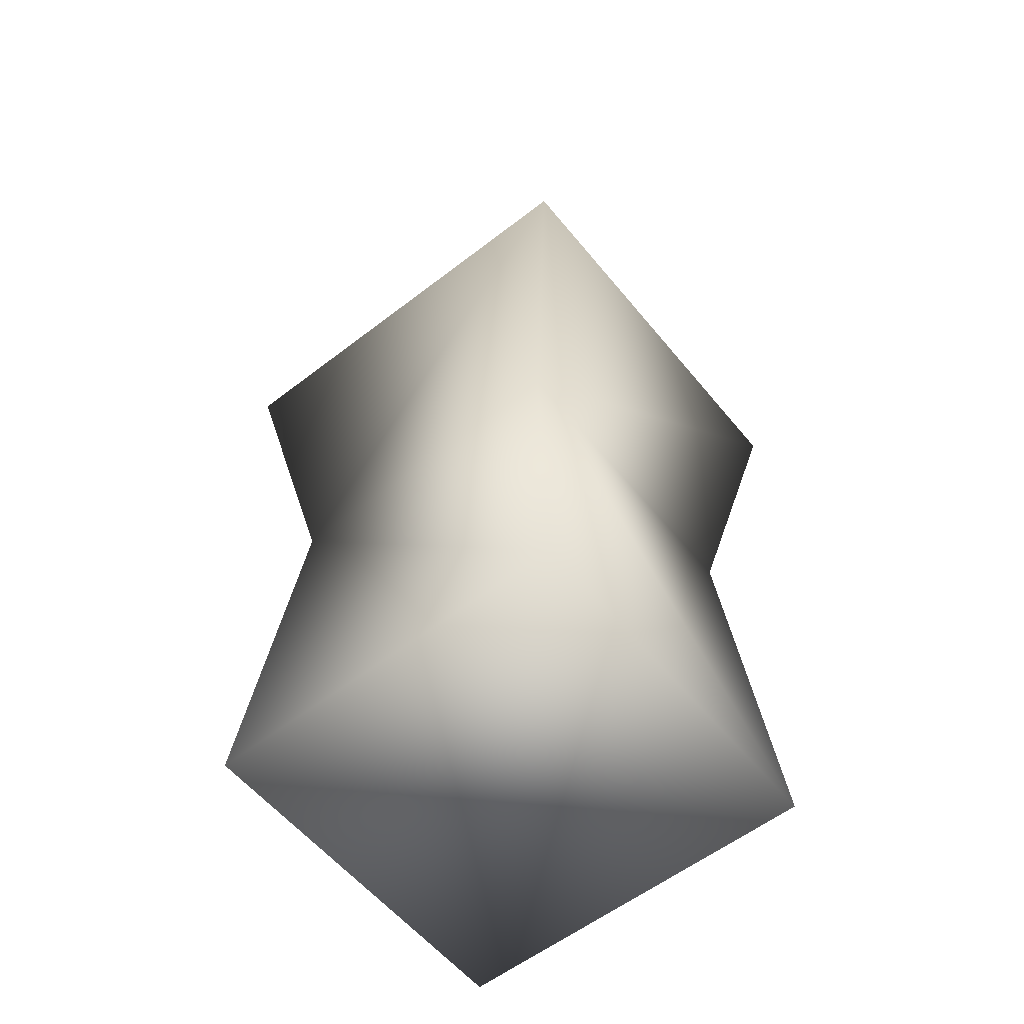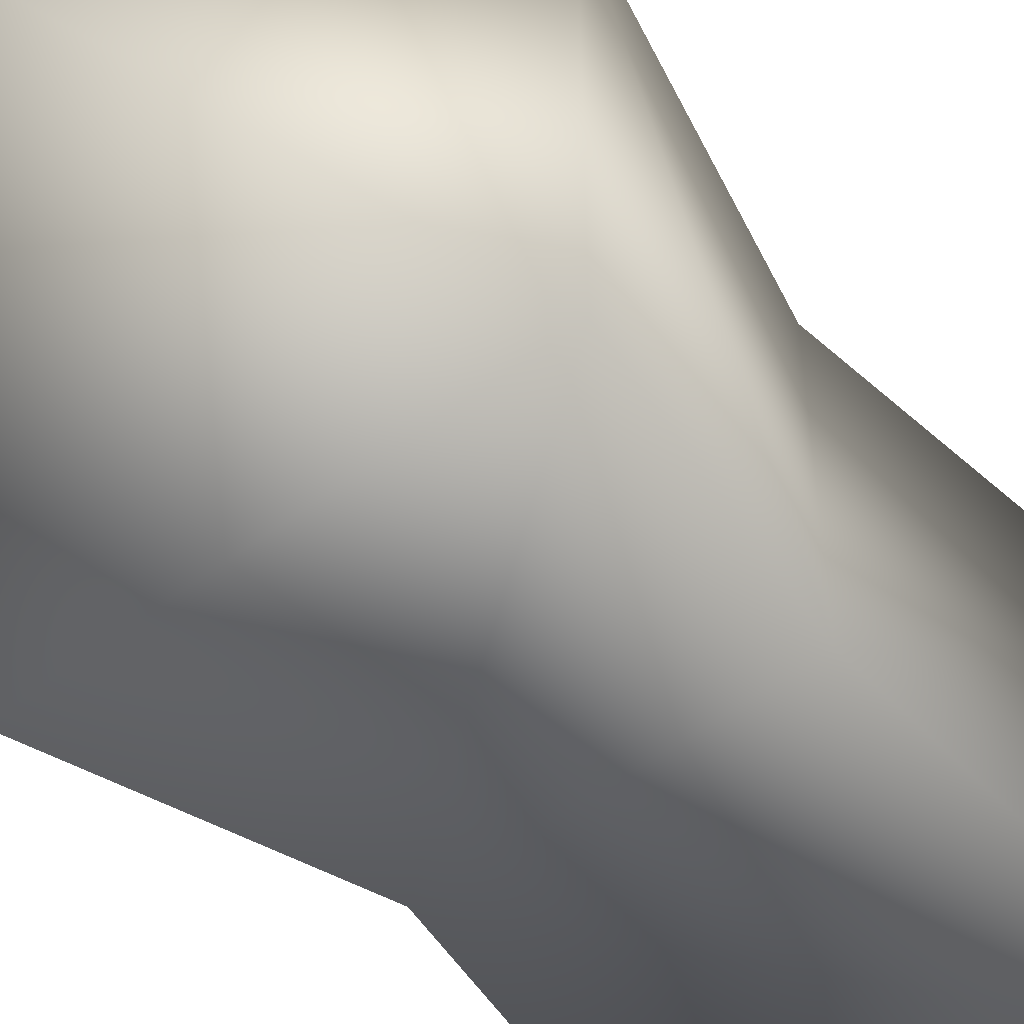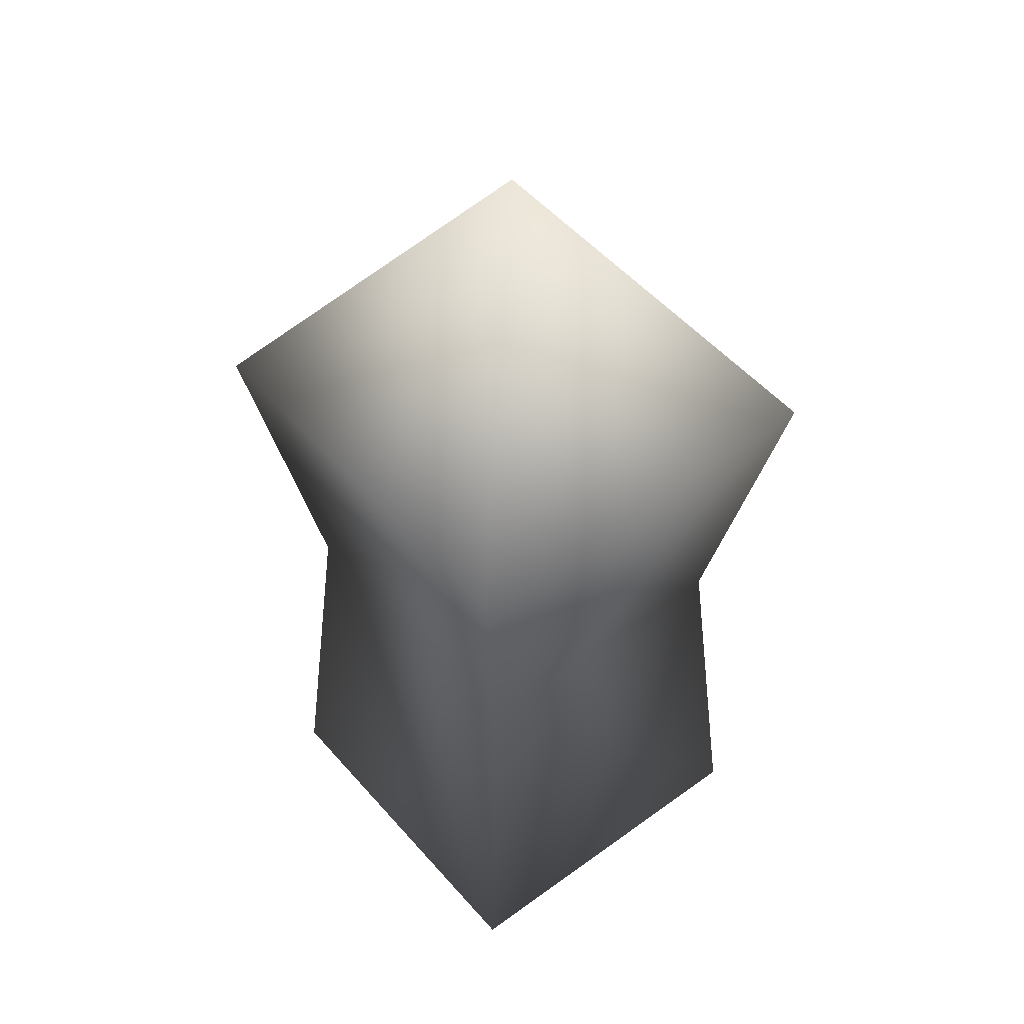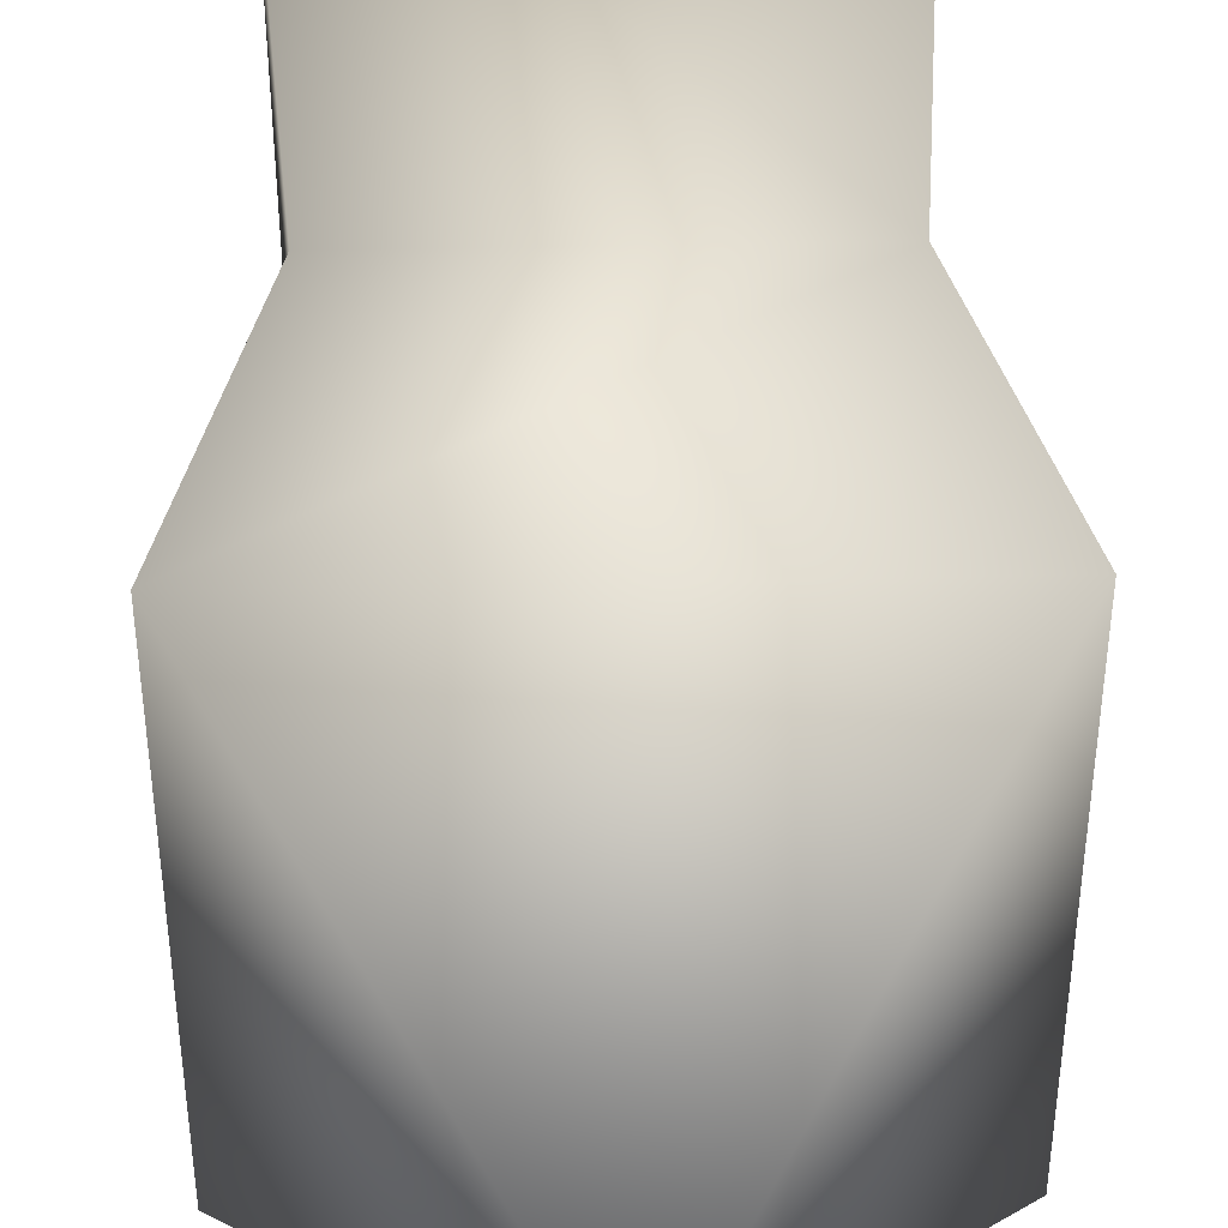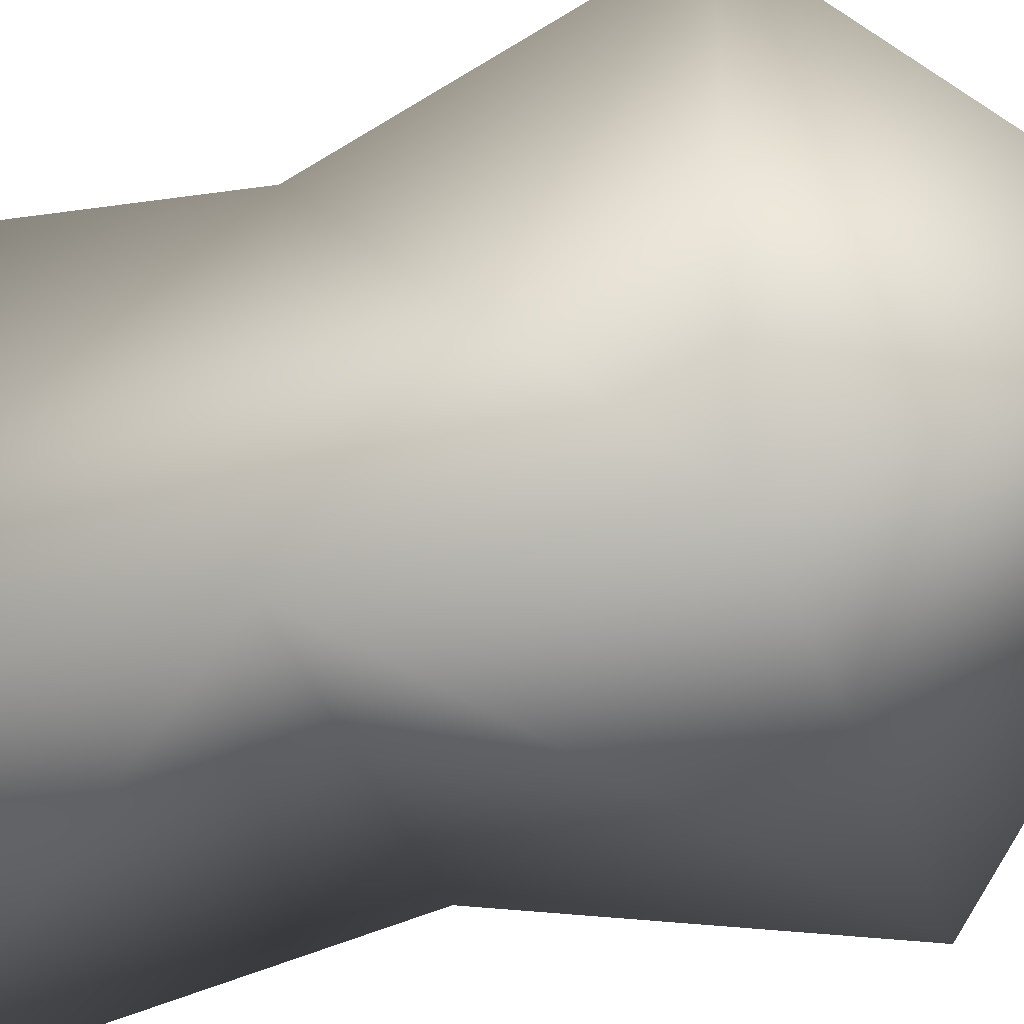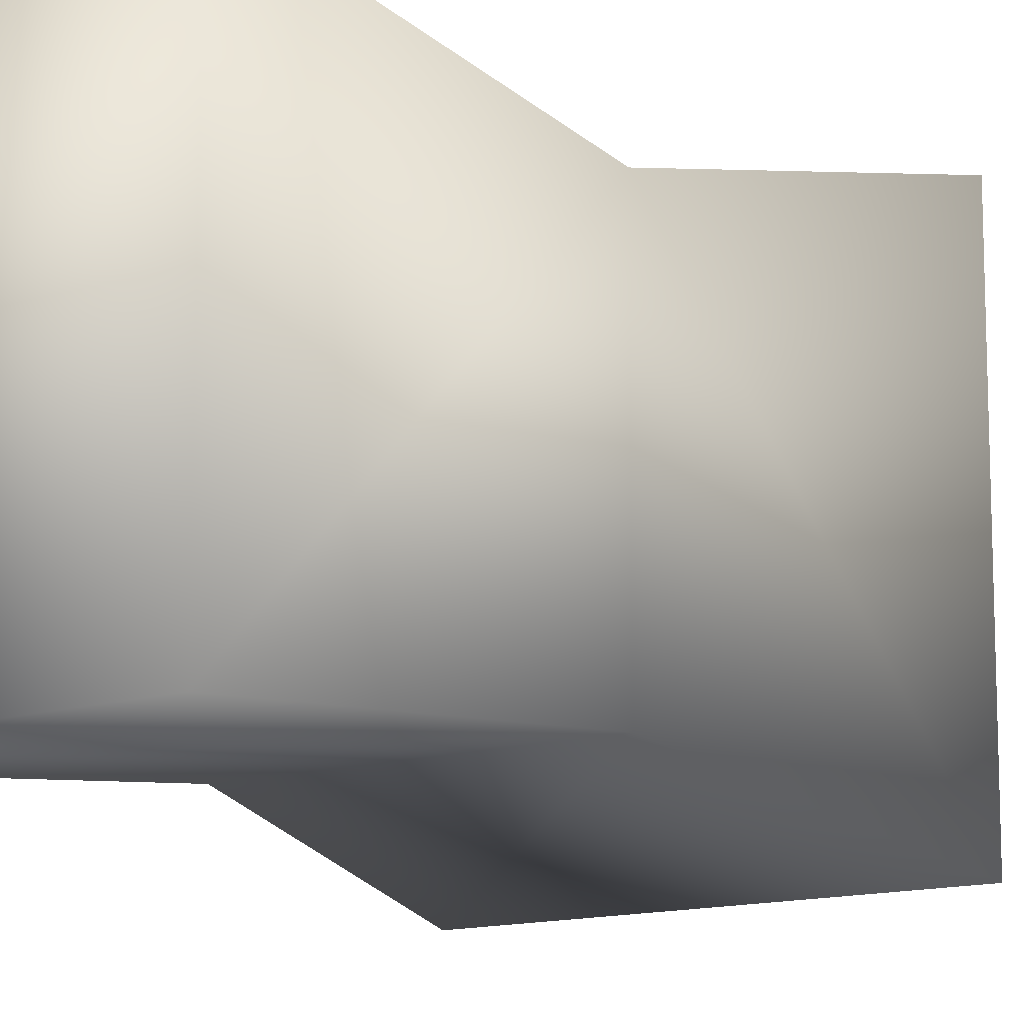
<metadata>
{"format":"obj","ext":"obj","renderer":"f3d","projection":"perspective","resolution":1024,"background":"white","views":[{"elev":-57.4,"azim":-51.2,"up":"+Y"},{"elev":-52.8,"azim":-140.7,"up":"+Z"},{"elev":47.8,"azim":-39.0,"up":"+Y"},{"elev":45.1,"azim":178.7,"up":"+Z"},{"elev":-40.9,"azim":109.5,"up":"+Z"},{"elev":-12.6,"azim":37.9,"up":"+Z"}]}
</metadata>
<code>
g Area_Common_Build_Hili_House_13_Col
v -1.488 -9.376e-17 1.531
v 1.488 9.376e-17 -1.531
v -1.488 9.376e-17 -1.531
v 1.488 -9.376e-17 1.531
v -1.227 3.06 1.263
v 1.227 3.06 1.263
v 1.227 3.06 -1.263
v -1.227 3.06 -1.263
v 1.672 5.359 1.721
v -1.672 5.359 1.721
v 1.672 5.359 -1.721
v -1.672 5.359 -1.721
v 0 7.59 4.648e-16
g Area_Common_Build_Hili_House_13_Col_0
f 3 2 1
f 4 1 2
f 1 4 5
f 6 5 4
f 4 2 6
f 7 6 2
f 2 3 7
f 8 7 3
f 5 8 1
f 3 1 8
f 6 9 5
f 10 5 9
f 5 10 8
f 9 6 11
f 7 11 6
f 11 7 12
f 8 12 7
f 12 8 10
f 13 10 9
f 13 9 11
f 13 11 12
f 13 12 10

</code>
